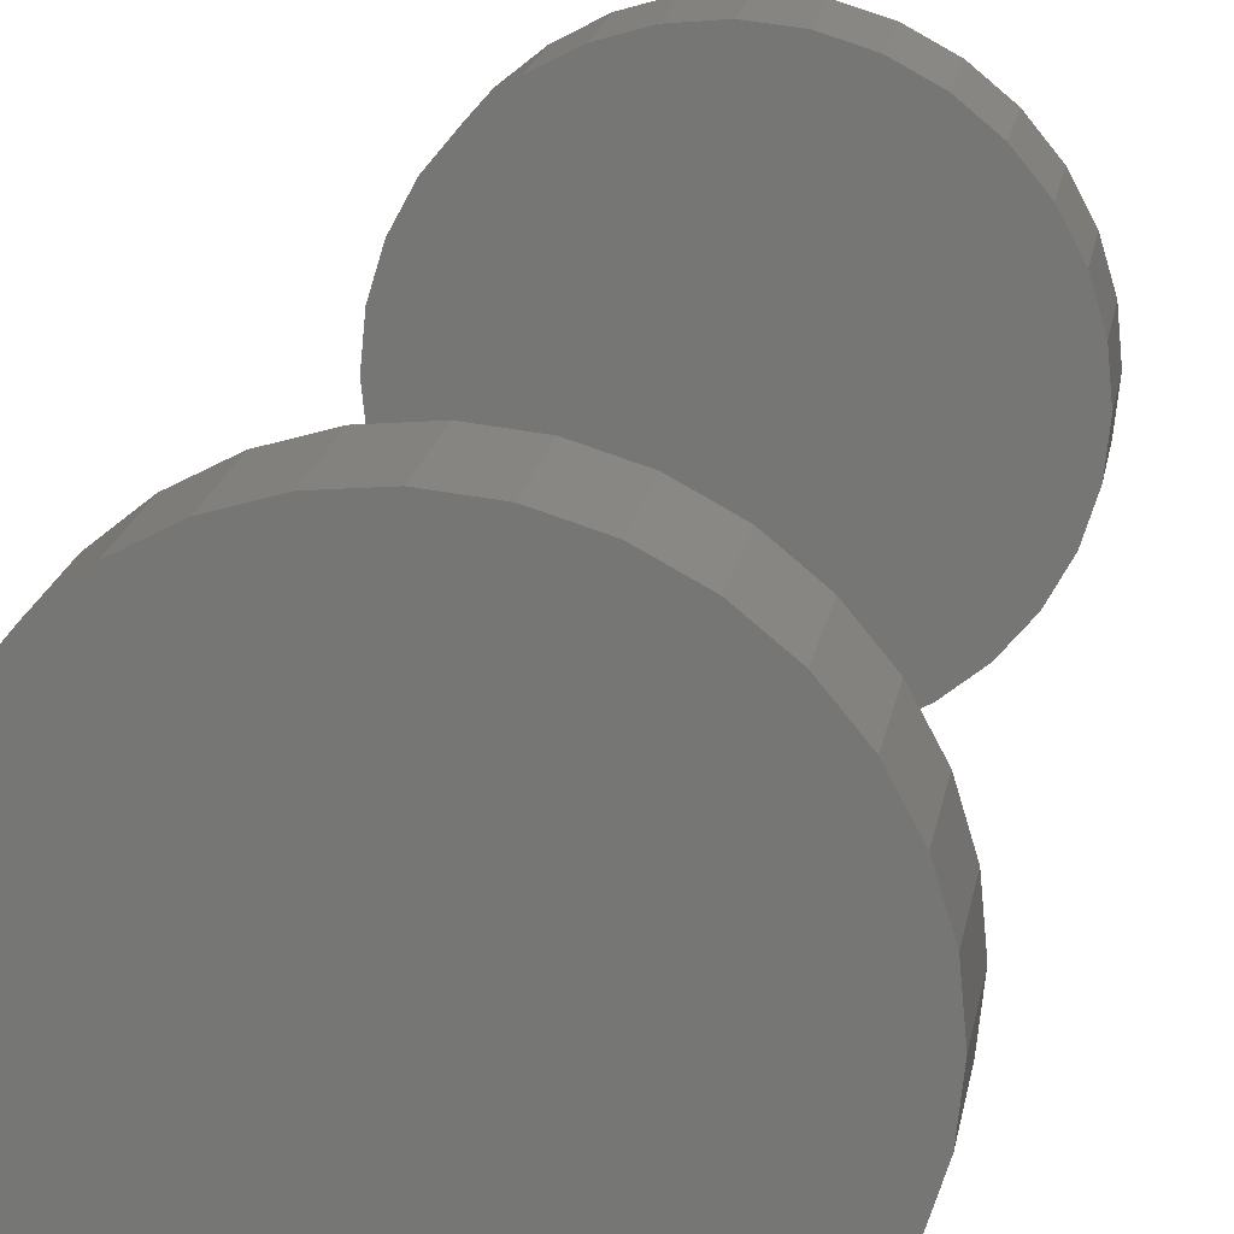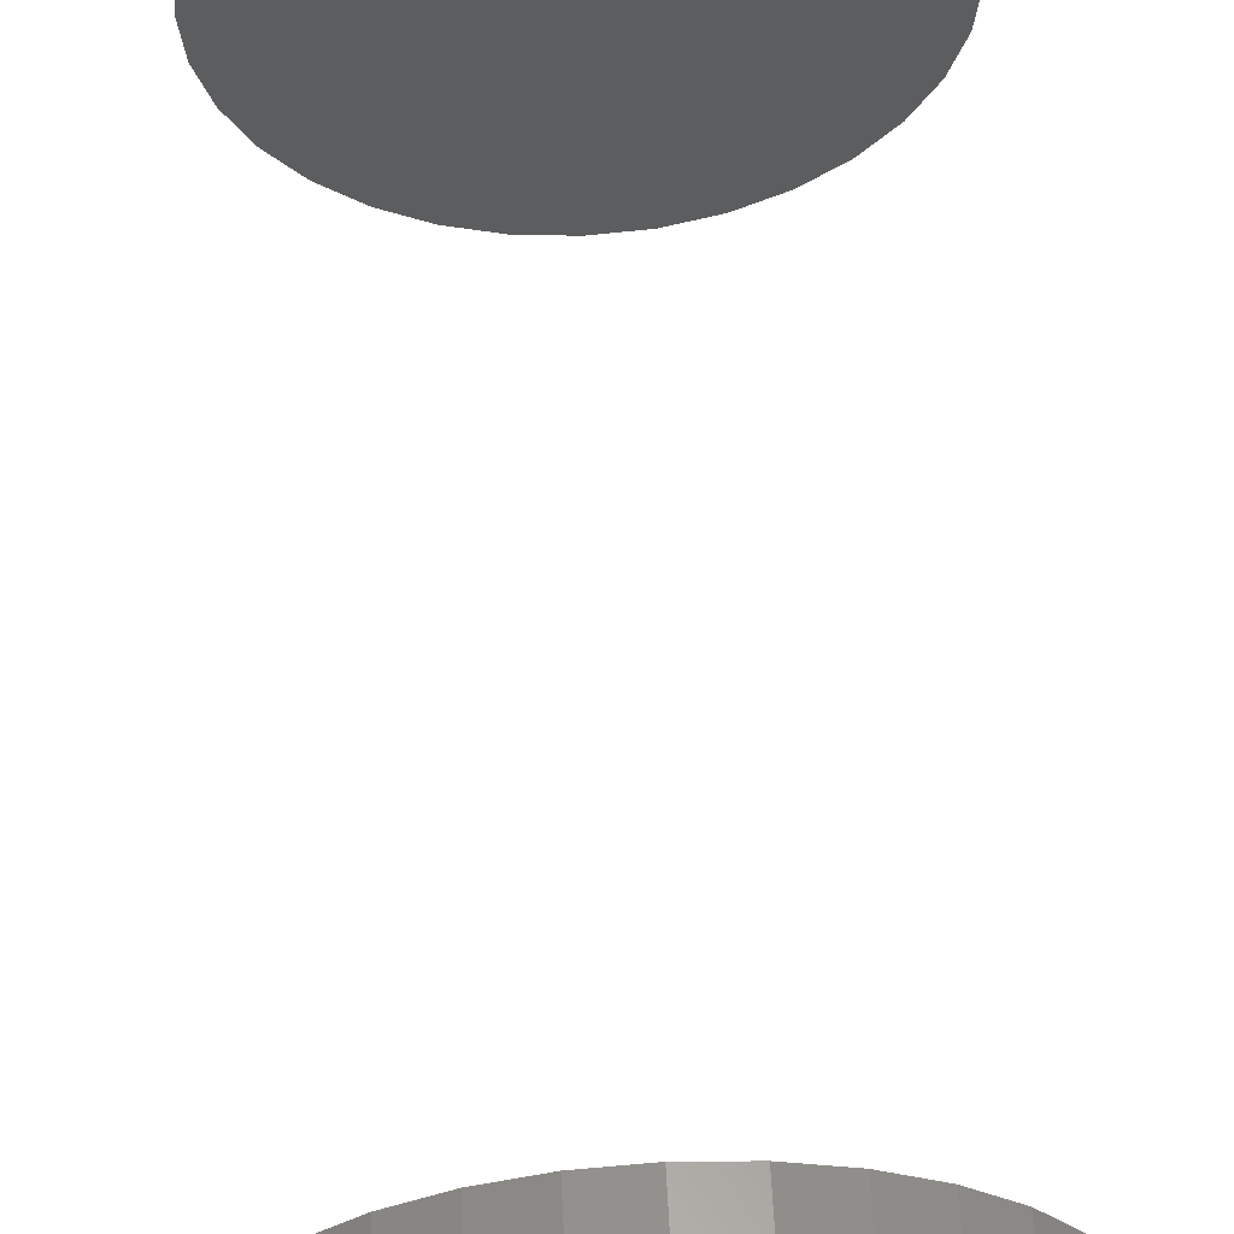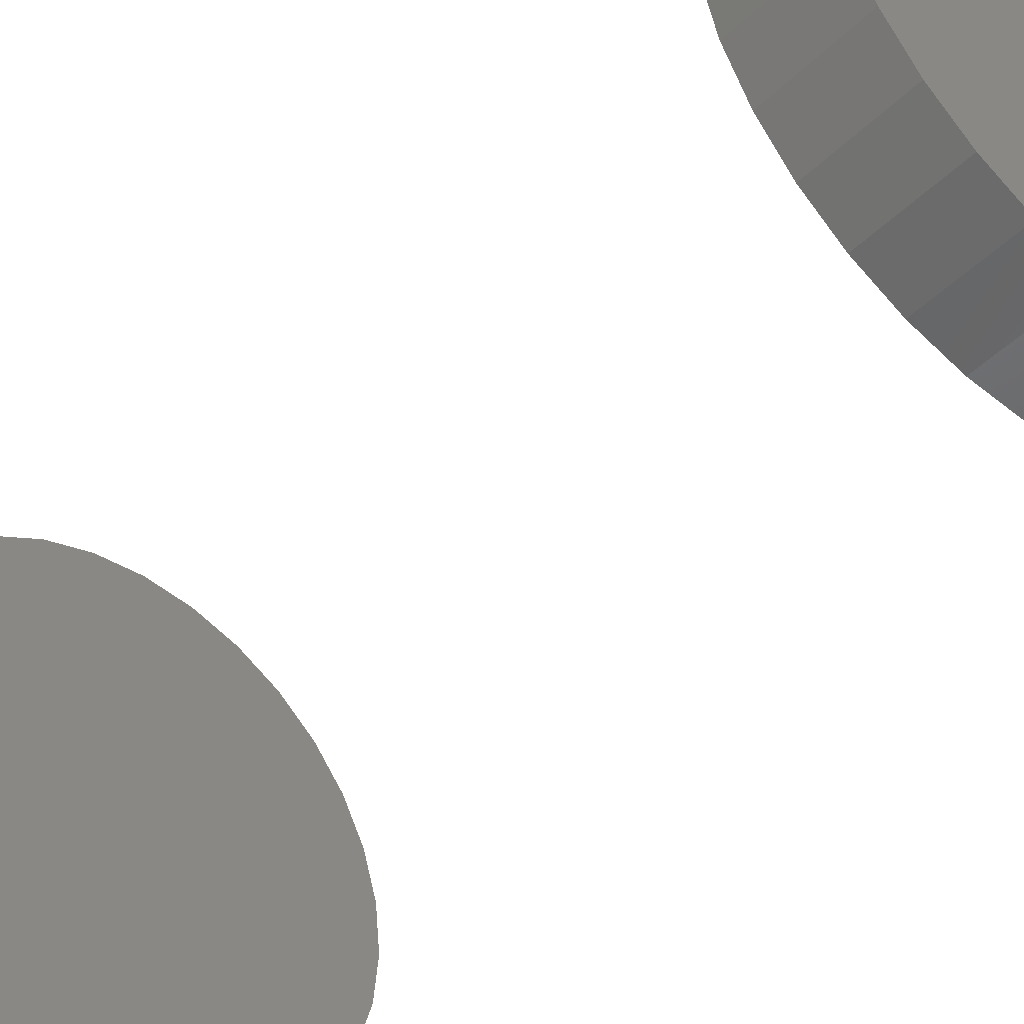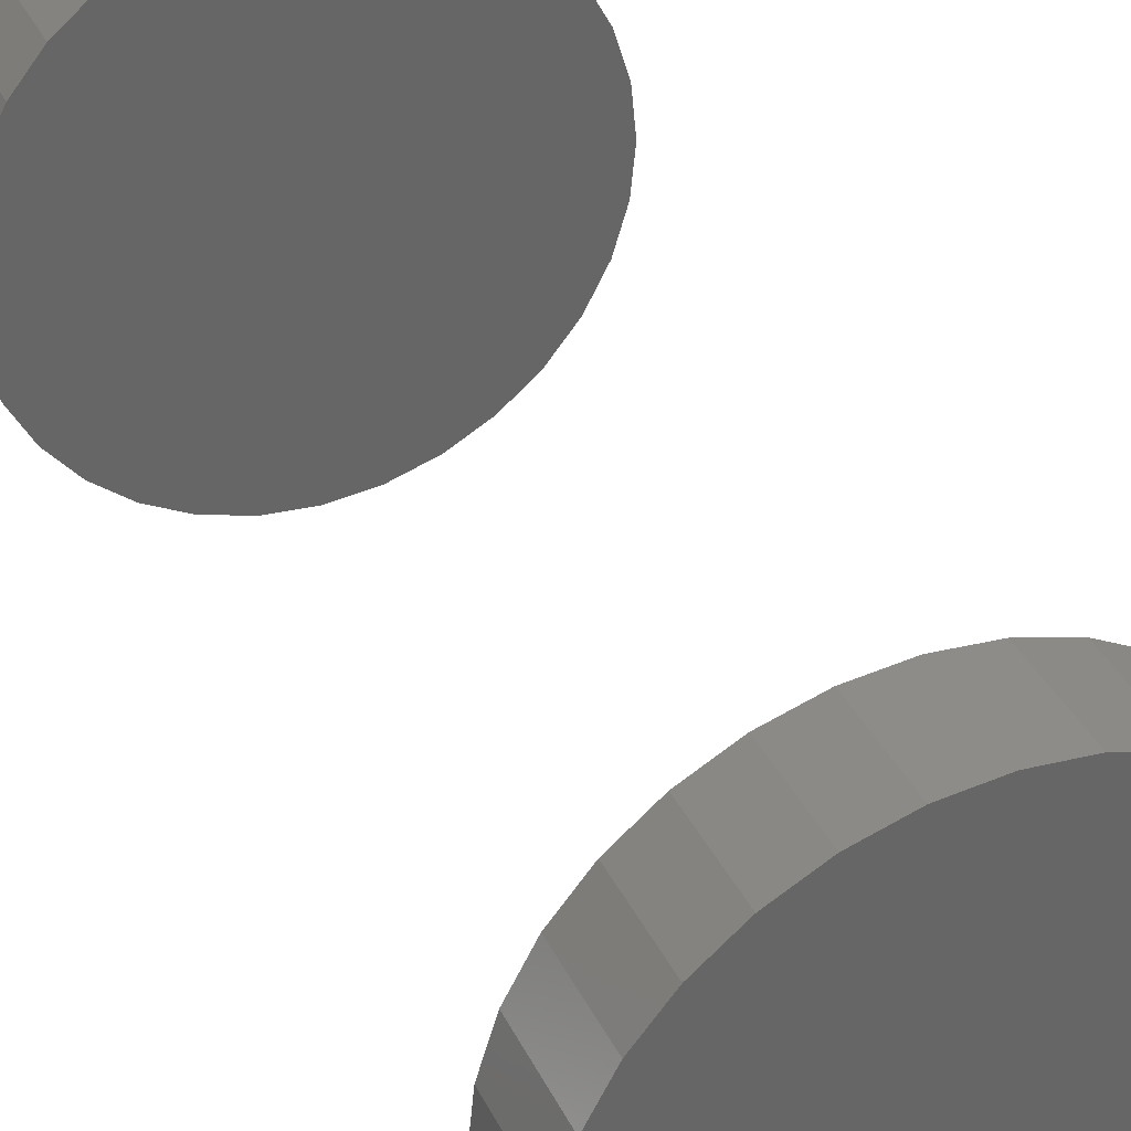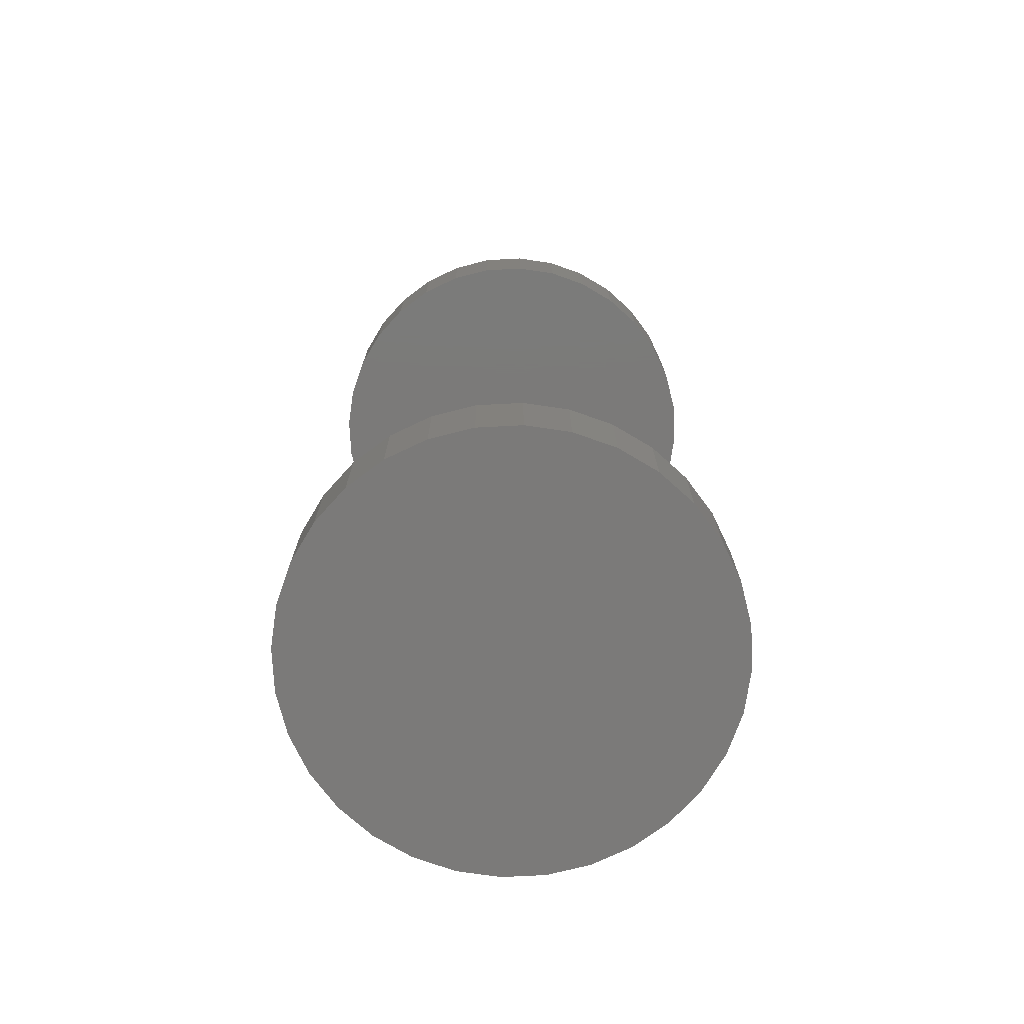
<metadata>
{"format":"stl","ext":"stl","renderer":"f3d","projection":"perspective","resolution":1024,"background":"white","views":[{"elev":19.5,"azim":9.7,"up":"+Z"},{"elev":59.1,"azim":-2.9,"up":"+Z"},{"elev":-43.6,"azim":-41.0,"up":"+Z"},{"elev":36.8,"azim":156.4,"up":"+Z"},{"elev":-73.7,"azim":-92.7,"up":"+Y"}]}
</metadata>
<code>
# stl→obj: 128 verts, 248 faces
v -0.75 -0.2812 0.5469
v -0.75 -0.3438 0.5469
v -0.747 -0.2812 0.5777
v -0.747 -0.3438 0.5777
v -0.738 -0.2812 0.6073
v -0.738 -0.3438 0.6073
v -0.7234 -0.2812 0.6346
v -0.7234 -0.3438 0.6346
v -0.7038 -0.2812 0.6585
v -0.7038 -0.3438 0.6585
v -0.6798 -0.2812 0.6782
v -0.6798 -0.3438 0.6782
v -0.6525 -0.2812 0.6928
v -0.6525 -0.3438 0.6928
v -0.6229 -0.2812 0.7017
v -0.6229 -0.3438 0.7017
v -0.5921 -0.2812 0.7048
v -0.5921 -0.3438 0.7048
v -0.5613 -0.2812 0.7017
v -0.5613 -0.3438 0.7017
v -0.5317 -0.2812 0.6928
v -0.5317 -0.3438 0.6928
v -0.5044 -0.2812 0.6782
v -0.5044 -0.3438 0.6782
v -0.4805 -0.2812 0.6585
v -0.4805 -0.3438 0.6585
v -0.4608 -0.2812 0.6346
v -0.4608 -0.3438 0.6346
v -0.4462 -0.2812 0.6073
v -0.4462 -0.3438 0.6073
v -0.4372 -0.2812 0.5777
v -0.4372 -0.3438 0.5777
v -0.4342 -0.2812 0.5469
v -0.4342 -0.3438 0.5469
v -0.75 0.3438 0.5469
v -0.75 0.2812 0.5469
v -0.747 0.3438 0.5777
v -0.747 0.2812 0.5777
v -0.738 0.3438 0.6073
v -0.738 0.2812 0.6073
v -0.7234 0.3438 0.6346
v -0.7234 0.2812 0.6346
v -0.7038 0.3438 0.6585
v -0.7038 0.2812 0.6585
v -0.6798 0.3438 0.6782
v -0.6798 0.2812 0.6782
v -0.6525 0.3438 0.6928
v -0.6525 0.2812 0.6928
v -0.6229 0.3438 0.7017
v -0.6229 0.2812 0.7017
v -0.5921 0.3438 0.7048
v -0.5921 0.2812 0.7048
v -0.5613 0.3438 0.7017
v -0.5613 0.2812 0.7017
v -0.5317 0.3438 0.6928
v -0.5317 0.2812 0.6928
v -0.5044 0.3438 0.6782
v -0.5044 0.2812 0.6782
v -0.4805 0.3438 0.6585
v -0.4805 0.2812 0.6585
v -0.4608 0.3438 0.6346
v -0.4608 0.2812 0.6346
v -0.4462 0.3438 0.6073
v -0.4462 0.2812 0.6073
v -0.4372 0.3438 0.5777
v -0.4372 0.2812 0.5777
v -0.4342 0.3438 0.5469
v -0.4342 0.2812 0.5469
v -0.4372 -0.2812 0.5161
v -0.4372 -0.3438 0.5161
v -0.4462 -0.2812 0.4865
v -0.4462 -0.3438 0.4865
v -0.4608 -0.2812 0.4592
v -0.4608 -0.3438 0.4592
v -0.4805 -0.2812 0.4352
v -0.4805 -0.3438 0.4352
v -0.5044 -0.2812 0.4156
v -0.5044 -0.3438 0.4156
v -0.5317 -0.2812 0.401
v -0.5317 -0.3438 0.401
v -0.5613 -0.2812 0.392
v -0.5613 -0.3438 0.392
v -0.5921 -0.2812 0.389
v -0.5921 -0.3438 0.389
v -0.6229 -0.2812 0.392
v -0.6229 -0.3438 0.392
v -0.6525 -0.2812 0.401
v -0.6525 -0.3438 0.401
v -0.6798 -0.2812 0.4156
v -0.6798 -0.3438 0.4156
v -0.7038 -0.2812 0.4352
v -0.7038 -0.3438 0.4352
v -0.7234 -0.2812 0.4592
v -0.7234 -0.3438 0.4592
v -0.738 -0.2812 0.4865
v -0.738 -0.3438 0.4865
v -0.747 -0.2812 0.5161
v -0.747 -0.3438 0.5161
v -0.4372 0.3438 0.5161
v -0.4372 0.2812 0.5161
v -0.4462 0.3438 0.4865
v -0.4462 0.2812 0.4865
v -0.4608 0.3438 0.4592
v -0.4608 0.2812 0.4592
v -0.4805 0.3438 0.4352
v -0.4805 0.2812 0.4352
v -0.5044 0.3438 0.4156
v -0.5044 0.2812 0.4156
v -0.5317 0.3438 0.401
v -0.5317 0.2812 0.401
v -0.5613 0.3438 0.392
v -0.5613 0.2812 0.392
v -0.5921 0.3438 0.389
v -0.5921 0.2812 0.389
v -0.6229 0.3438 0.392
v -0.6229 0.2812 0.392
v -0.6525 0.3438 0.401
v -0.6525 0.2812 0.401
v -0.6798 0.3438 0.4156
v -0.6798 0.2812 0.4156
v -0.7038 0.3438 0.4352
v -0.7038 0.2812 0.4352
v -0.7234 0.3438 0.4592
v -0.7234 0.2812 0.4592
v -0.738 0.3438 0.4865
v -0.738 0.2812 0.4865
v -0.747 0.3438 0.5161
v -0.747 0.2812 0.5161
f 1 2 3
f 3 2 4
f 3 4 5
f 5 4 6
f 5 6 7
f 7 6 8
f 7 8 9
f 9 8 10
f 9 10 11
f 11 10 12
f 11 12 13
f 13 12 14
f 13 14 15
f 15 14 16
f 15 16 17
f 17 16 18
f 17 18 19
f 19 18 20
f 19 20 21
f 21 20 22
f 21 22 23
f 23 22 24
f 23 24 25
f 25 24 26
f 25 26 27
f 27 26 28
f 27 28 29
f 29 28 30
f 29 30 31
f 31 30 32
f 31 32 33
f 33 32 34
f 35 36 37
f 37 36 38
f 37 38 39
f 39 38 40
f 39 40 41
f 41 40 42
f 41 42 43
f 43 42 44
f 43 44 45
f 45 44 46
f 45 46 47
f 47 46 48
f 47 48 49
f 49 48 50
f 49 50 51
f 51 50 52
f 51 52 53
f 53 52 54
f 53 54 55
f 55 54 56
f 55 56 57
f 57 56 58
f 57 58 59
f 59 58 60
f 59 60 61
f 61 60 62
f 61 62 63
f 63 62 64
f 63 64 65
f 65 64 66
f 65 66 67
f 67 66 68
f 33 34 69
f 69 34 70
f 69 70 71
f 71 70 72
f 71 72 73
f 73 72 74
f 73 74 75
f 75 74 76
f 75 76 77
f 77 76 78
f 77 78 79
f 79 78 80
f 79 80 81
f 81 80 82
f 81 82 83
f 83 82 84
f 83 84 85
f 85 84 86
f 85 86 87
f 87 86 88
f 87 88 89
f 89 88 90
f 89 90 91
f 91 90 92
f 91 92 93
f 93 92 94
f 93 94 95
f 95 94 96
f 95 96 97
f 97 96 98
f 97 98 1
f 1 98 2
f 67 68 99
f 99 68 100
f 99 100 101
f 101 100 102
f 101 102 103
f 103 102 104
f 103 104 105
f 105 104 106
f 105 106 107
f 107 106 108
f 107 108 109
f 109 108 110
f 109 110 111
f 111 110 112
f 111 112 113
f 113 112 114
f 113 114 115
f 115 114 116
f 115 116 117
f 117 116 118
f 117 118 119
f 119 118 120
f 119 120 121
f 121 120 122
f 121 122 123
f 123 122 124
f 123 124 125
f 125 124 126
f 125 126 127
f 127 126 128
f 127 128 35
f 35 128 36
f 50 54 52
f 54 50 48
f 54 48 56
f 110 116 112
f 112 116 114
f 56 48 58
f 58 48 46
f 58 46 60
f 60 46 44
f 60 44 62
f 62 44 42
f 62 42 64
f 64 42 40
f 64 40 66
f 66 40 38
f 66 38 68
f 68 38 36
f 68 36 100
f 100 36 128
f 100 128 102
f 102 128 126
f 102 126 104
f 104 126 124
f 104 124 106
f 106 124 122
f 106 122 108
f 108 122 120
f 108 120 110
f 110 120 118
f 110 118 116
f 17 19 15
f 13 15 19
f 21 13 19
f 81 85 79
f 83 85 81
f 85 87 79
f 79 87 89
f 79 89 77
f 77 89 91
f 77 91 75
f 75 91 93
f 75 93 73
f 73 93 95
f 73 95 71
f 71 95 97
f 71 97 69
f 69 97 1
f 69 1 33
f 33 1 3
f 33 3 31
f 31 3 5
f 31 5 29
f 29 5 7
f 29 7 27
f 27 7 9
f 27 9 25
f 25 9 11
f 25 11 23
f 23 11 13
f 23 13 21
f 16 20 18
f 20 16 14
f 20 14 22
f 80 86 82
f 82 86 84
f 22 14 24
f 24 14 12
f 24 12 26
f 26 12 10
f 26 10 28
f 28 10 8
f 28 8 30
f 30 8 6
f 30 6 32
f 32 6 4
f 32 4 34
f 34 4 2
f 34 2 70
f 70 2 98
f 70 98 72
f 72 98 96
f 72 96 74
f 74 96 94
f 74 94 76
f 76 94 92
f 76 92 78
f 78 92 90
f 78 90 80
f 80 90 88
f 80 88 86
f 51 53 49
f 47 49 53
f 55 47 53
f 111 115 109
f 113 115 111
f 115 117 109
f 109 117 119
f 109 119 107
f 107 119 121
f 107 121 105
f 105 121 123
f 105 123 103
f 103 123 125
f 103 125 101
f 101 125 127
f 101 127 99
f 99 127 35
f 99 35 67
f 67 35 37
f 67 37 65
f 65 37 39
f 65 39 63
f 63 39 41
f 63 41 61
f 61 41 43
f 61 43 59
f 59 43 45
f 59 45 57
f 57 45 47
f 57 47 55

</code>
